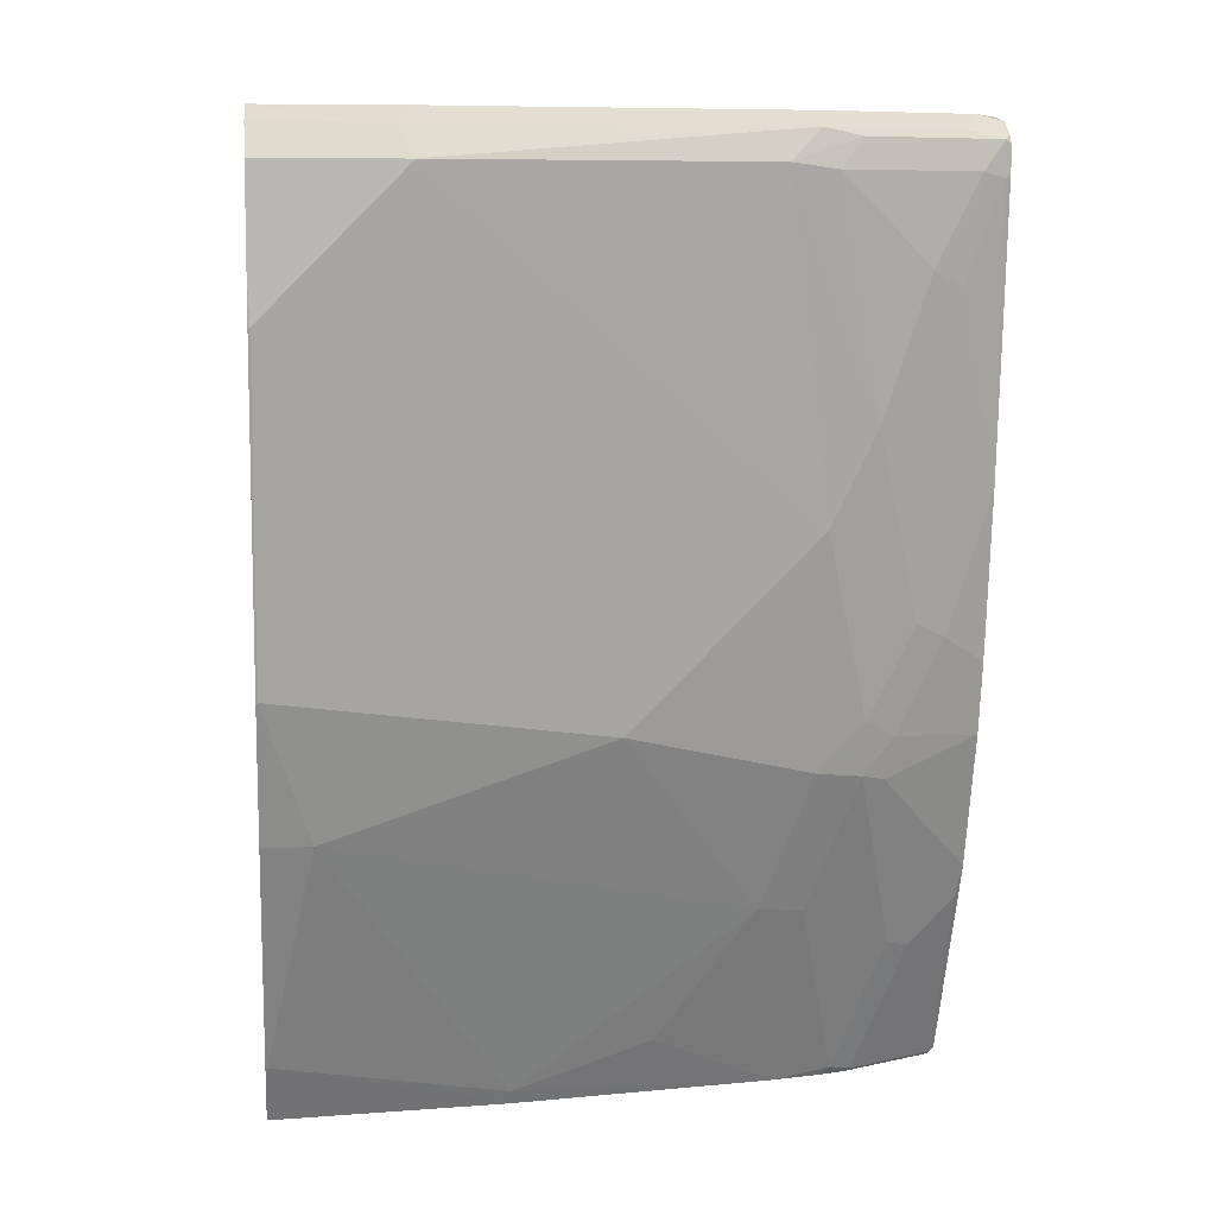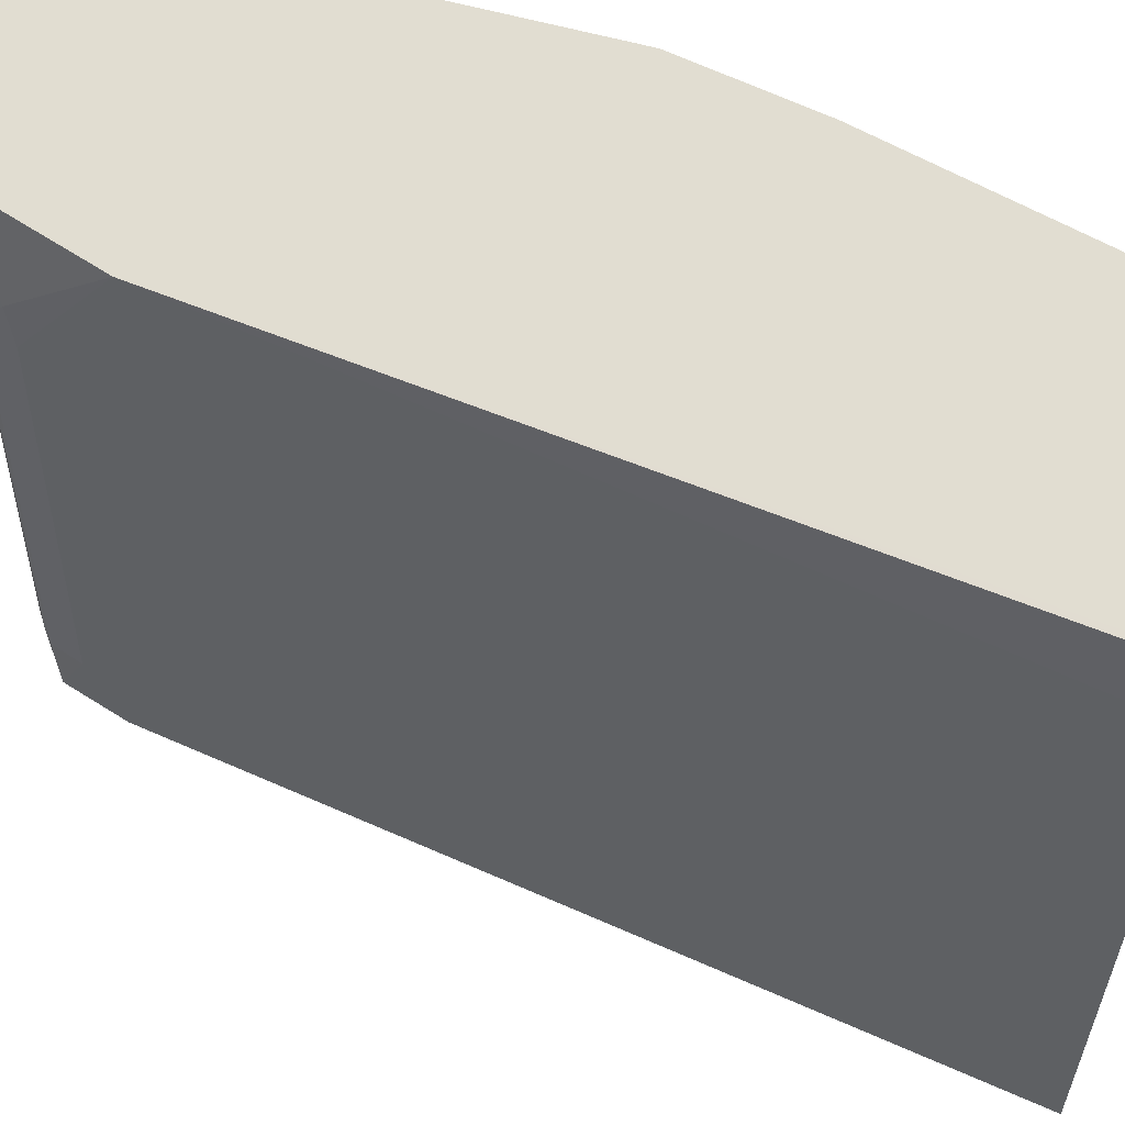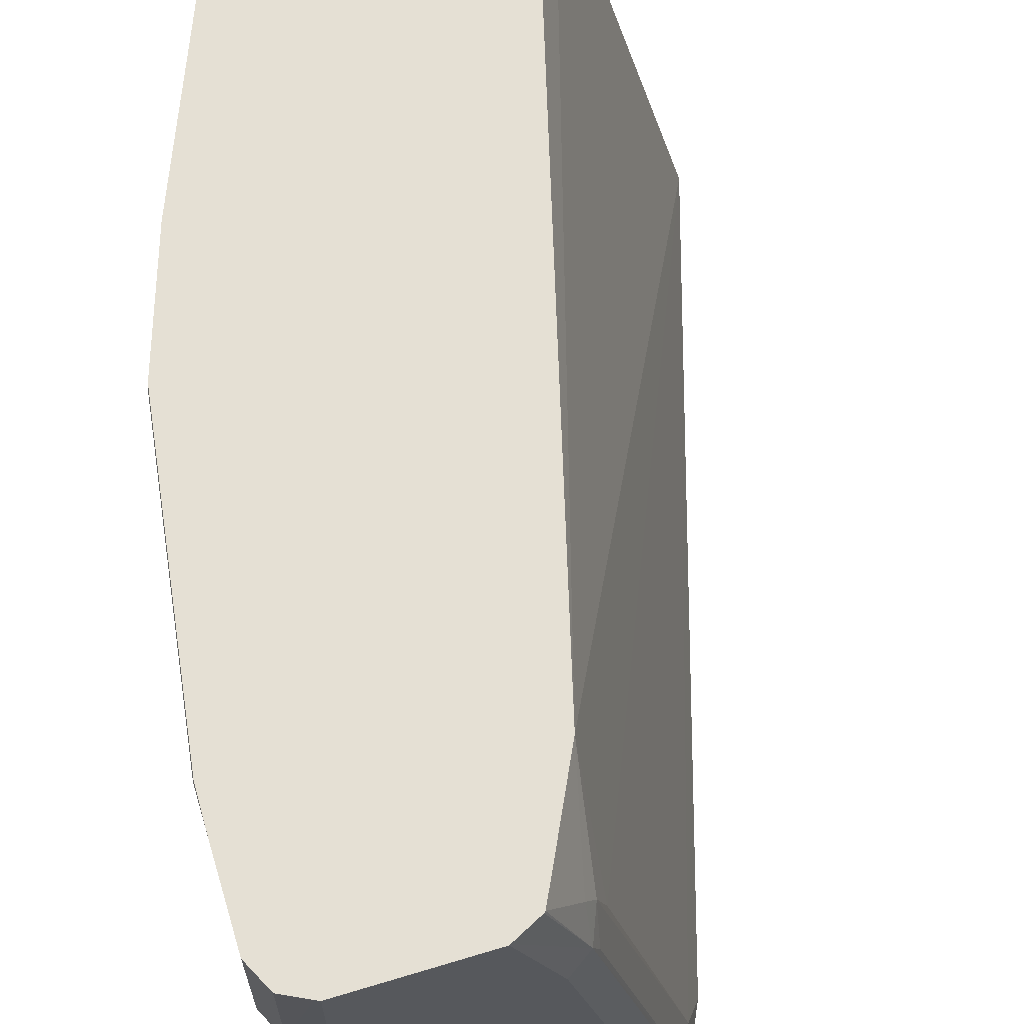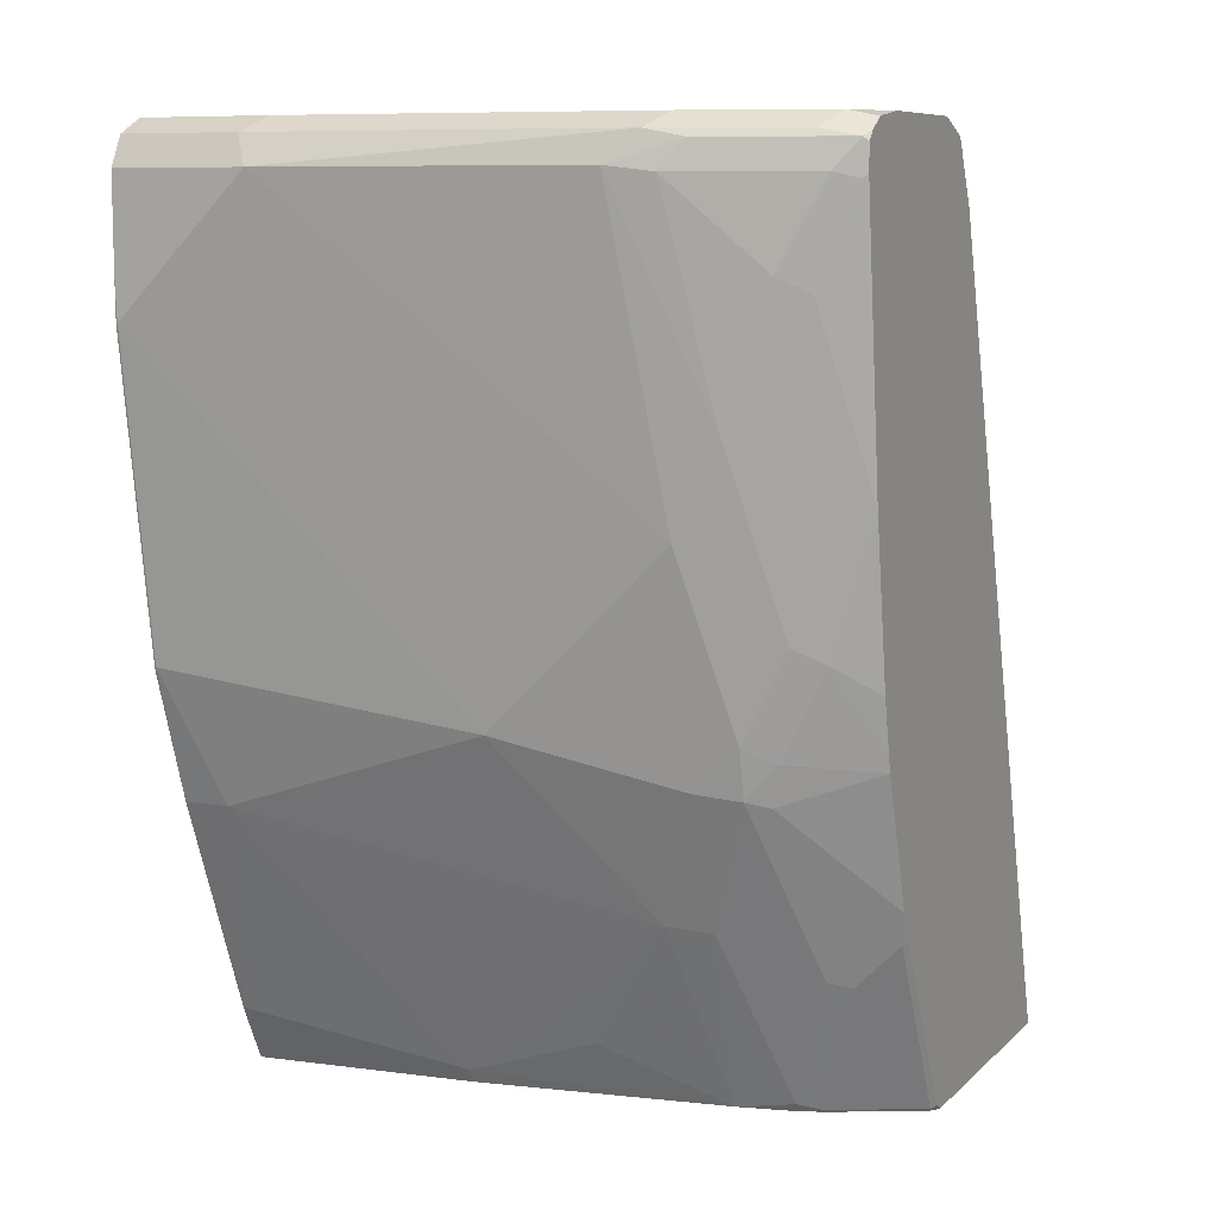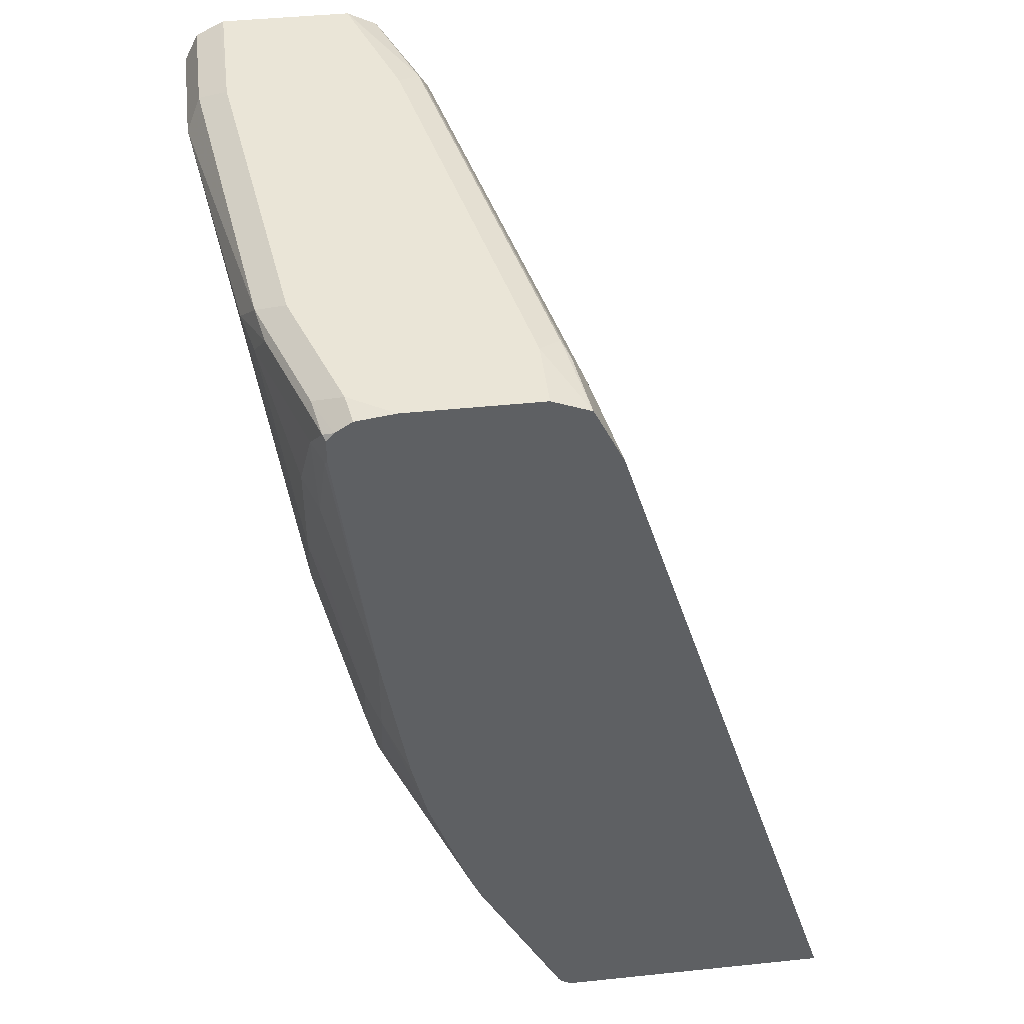
<metadata>
{"format":"obj","ext":"obj","renderer":"f3d","projection":"perspective","resolution":1024,"background":"white","views":[{"elev":7.8,"azim":83.4,"up":"+Y"},{"elev":68.7,"azim":-83.7,"up":"+Z"},{"elev":65.7,"azim":163.1,"up":"+Z"},{"elev":8.5,"azim":115.2,"up":"+Y"},{"elev":44.3,"azim":173.1,"up":"+Y"}]}
</metadata>
<code>
v 0.7005 0.05129 0.000838
v 0.7885 0.05129 0.000838
v 0.68 0.06301 0.000838
v 0.6742 0.05129 0.0008106
v 0.7886 0.05129 1.675e-05
v 0.7949 0.06388 0.000838
v 0.7629 0.3815 0.000838
v 0.6662 0.05129 -0.02766
v 0.7791 0.05129 -0.09538
v 0.8011 0.07632 -1.063e-05
v 0.8007 0.07544 0.000838
v 0.7817 0.4196 0.000838
v 0.7725 0.4244 -0.02862
v 0.7677 0.422 -0.03817
v 0.7629 0.4196 -0.05722
v 0.6053 0.05129 -0.2788
v 0.7616 0.05129 -0.2045
v 0.782 0.05724 -0.09538
v 0.8392 0.1717 -0.01909
v 0.8392 0.1717 0.000838
v 0.7878 0.4318 0.000838
v 0.7725 0.4339 -0.0477
v 0.7693 0.4323 -0.05722
v 0.7312 0.4323 -0.2479
v 0.7248 0.4196 -0.2479
v 0.7292 0.05129 -0.2788
v 0.7142 0.4048 -0.2788
v 0.782 0.07632 -0.1526
v 0.7576 0.05129 -0.2223
v 0.7582 0.05485 -0.2289
v 0.7963 0.1312 -0.2098
v 0.8011 0.1335 -0.1907
v 0.8392 0.2098 -0.1335
v 0.8583 0.2289 -1.063e-05
v 0.8579 0.228 0.000838
v 0.7884 0.4323 0.000838
v 0.7344 0.4339 -0.2384
v 0.8005 0.4384 0.000838
v 0.8011 0.4387 0.000838
v 0.782 0.4387 -0.05722
v 0.7439 0.4387 -0.2479
v 0.7272 0.4318 -0.2788
v 0.7248 0.4269 -0.2788
v 0.7332 0.05413 -0.2788
v 0.7344 0.05246 -0.2766
v 0.7339 0.05129 -0.2756
v 0.7568 0.05129 -0.226
v 0.7534 0.05246 -0.2384
v 0.7772 0.1121 -0.2479
v 0.8154 0.1884 -0.2289
v 0.8202 0.1908 -0.2098
v 0.8392 0.248 -0.1716
v 0.8774 0.3624 -1.063e-05
v 0.8769 0.3615 0.000838
v 0.8583 0.4387 0.000838
v 0.7439 0.4387 -0.2788
v 0.7714 0.1304 -0.2788
v 0.7725 0.1288 -0.2766
v 0.7529 0.05129 -0.2375
v 0.7725 0.1097 -0.2575
v 0.7772 0.1312 -0.267
v 0.8106 0.186 -0.2384
v 0.8138 0.2035 -0.2416
v 0.8202 0.2098 -0.2289
v 0.8392 0.2861 -0.2098
v 0.8774 0.4005 -0.03817
v 0.8774 0.3815 0.000838
v 0.877 0.3624 0.000838
v 0.86 0.4378 0.000838
v 0.8583 0.4387 -0.05722
v 0.8011 0.4387 -0.2788
v 0.7772 0.1429 -0.2788
v 0.7963 0.2001 -0.2788
v 0.8138 0.2416 -0.2607
v 0.8202 0.248 -0.2479
v 0.8392 0.3242 -0.2289
v 0.8583 0.4196 -0.1907
v 0.8774 0.4196 -0.05722
v 0.8774 0.4196 0.000838
v 0.871 0.4323 0.000838
v 0.871 0.4323 -0.05087
v 0.8392 0.4387 -0.2098
v 0.8202 0.4387 -0.267
v 0.8178 0.4363 -0.2788
v 0.7982 0.2084 -0.2788
v 0.8029 0.2298 -0.2788
v 0.8143 0.2993 -0.2788
v 0.8202 0.3052 -0.267
v 0.8329 0.3751 -0.2607
v 0.8329 0.3179 -0.2416
v 0.8392 0.3815 -0.2479
v 0.8535 0.4172 -0.2098
v 0.8488 0.4291 -0.2193
v 0.852 0.4323 -0.2034
v 0.8329 0.4323 -0.2607
v 0.8252 0.4314 -0.2788
v 0.8286 0.4165 -0.2788
v 0.8297 0.4148 -0.2766
v 0.8345 0.4172 -0.267
v 0.8297 0.4291 -0.2766
v 0.8286 0.4275 -0.2788
f 62 72 73
f 49 60 58
f 49 58 61
f 49 61 62
f 49 62 50
f 50 62 63
f 50 63 64
f 50 64 51
f 51 64 65
f 51 65 52
f 53 66 78
f 52 66 53
f 53 78 79
f 53 79 67
f 53 68 54
f 55 69 70
f 57 72 58
f 58 72 62
f 58 62 61
f 48 60 49
f 62 73 63
f 52 65 66
f 53 67 68
f 39 71 56
f 47 59 48
f 31 51 32
f 63 73 74
f 31 49 50
f 32 51 33
f 33 51 52
f 33 52 53
f 33 53 34
f 34 54 35
f 37 41 42
f 39 55 70
f 39 70 82
f 39 82 83
f 39 83 71
f 39 56 41
f 39 41 40
f 41 56 42
f 44 57 58
f 44 58 45
f 45 48 59
f 45 59 46
f 45 58 48
f 48 58 60
f 63 74 75
f 78 94 81
f 64 75 65
f 81 94 82
f 82 94 95
f 82 95 83
f 83 95 84
f 84 95 96
f 87 97 98
f 87 98 89
f 87 89 88
f 89 98 99
f 89 99 91
f 91 99 92
f 92 99 100
f 92 100 93
f 93 100 95
f 93 95 94
f 95 100 96
f 96 100 101
f 97 101 100
f 97 100 98
f 98 100 99
f 31 50 51
f 78 80 79
f 63 75 64
f 78 81 80
f 77 93 94
f 65 75 76
f 65 76 77
f 65 77 78
f 65 78 66
f 69 80 81
f 69 81 70
f 70 81 82
f 71 83 84
f 73 85 74
f 74 86 87
f 74 87 88
f 74 88 89
f 74 89 90
f 74 90 75
f 74 85 86
f 75 90 76
f 76 90 89
f 76 89 91
f 76 91 92
f 76 92 77
f 77 92 93
f 77 94 78
f 30 49 31
f 34 53 54
f 30 47 48
f 1 29 17
f 1 17 9
f 1 9 5
f 1 5 2
f 2 5 6
f 3 7 4
f 4 7 8
f 5 9 10
f 5 10 11
f 5 11 6
f 7 12 13
f 7 13 14
f 7 14 15
f 7 15 16
f 7 16 8
f 9 17 18
f 9 18 10
f 10 18 19
f 10 19 20
f 10 20 11
f 12 21 13
f 1 47 29
f 1 59 47
f 1 46 59
f 1 16 26
f 30 48 49
f 1 2 6
f 1 6 11
f 1 11 20
f 1 20 35
f 1 35 54
f 1 54 68
f 1 68 67
f 1 67 79
f 1 79 80
f 13 21 22
f 1 80 69
f 1 55 39
f 1 39 38
f 1 38 36
f 1 36 21
f 1 21 12
f 1 12 7
f 1 7 3
f 1 3 4
f 1 4 8
f 1 8 16
f 1 69 55
f 13 22 14
f 1 26 46
f 14 23 24
f 18 28 32
f 18 32 19
f 19 32 33
f 19 33 34
f 19 34 20
f 20 34 35
f 21 36 22
f 22 37 24
f 22 24 23
f 22 38 39
f 22 39 40
f 22 40 41
f 22 41 37
f 24 37 42
f 24 42 25
f 25 42 43
f 25 43 27
f 26 44 45
f 26 45 46
f 29 47 30
f 14 22 23
f 17 32 28
f 17 31 32
f 22 36 38
f 14 25 15
f 14 24 25
f 17 30 31
f 15 25 16
f 16 25 27
f 16 27 43
f 16 43 42
f 16 42 56
f 16 71 84
f 16 84 96
f 16 96 101
f 16 101 97
f 16 56 71
f 16 97 87
f 16 87 86
f 16 86 85
f 16 85 73
f 16 73 72
f 16 72 57
f 16 57 44
f 16 44 26
f 17 28 18
f 17 29 30

</code>
